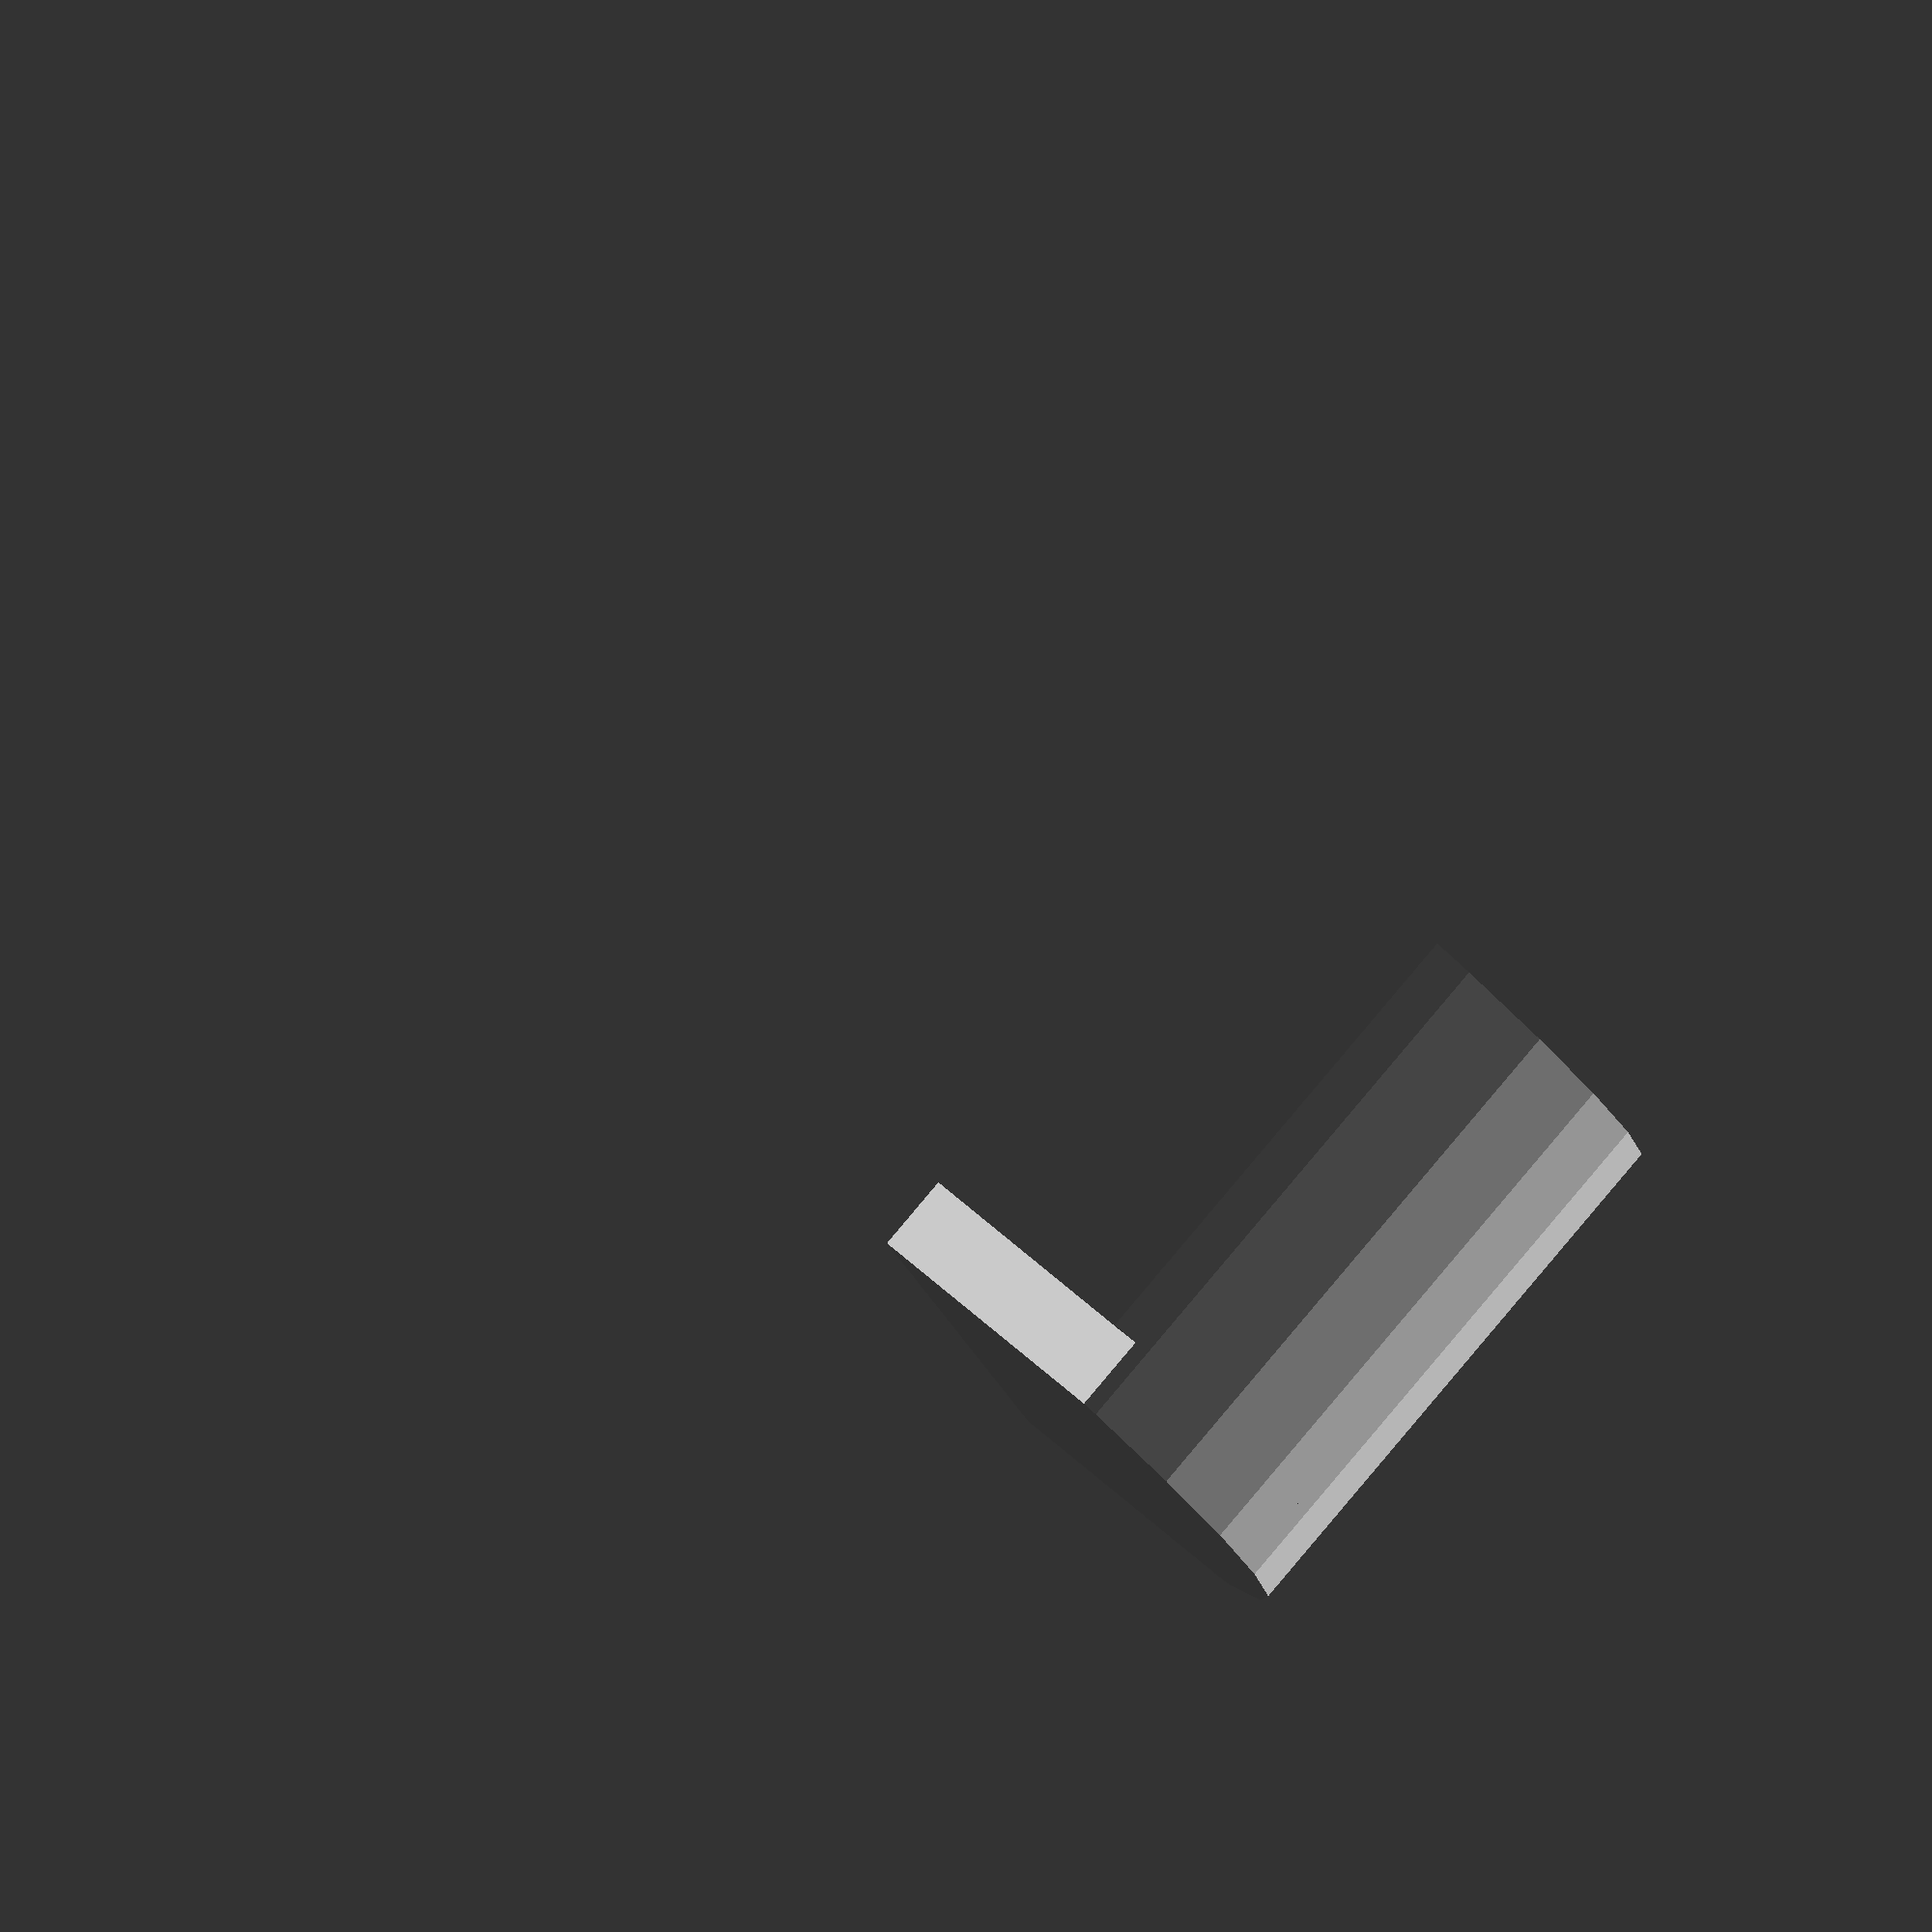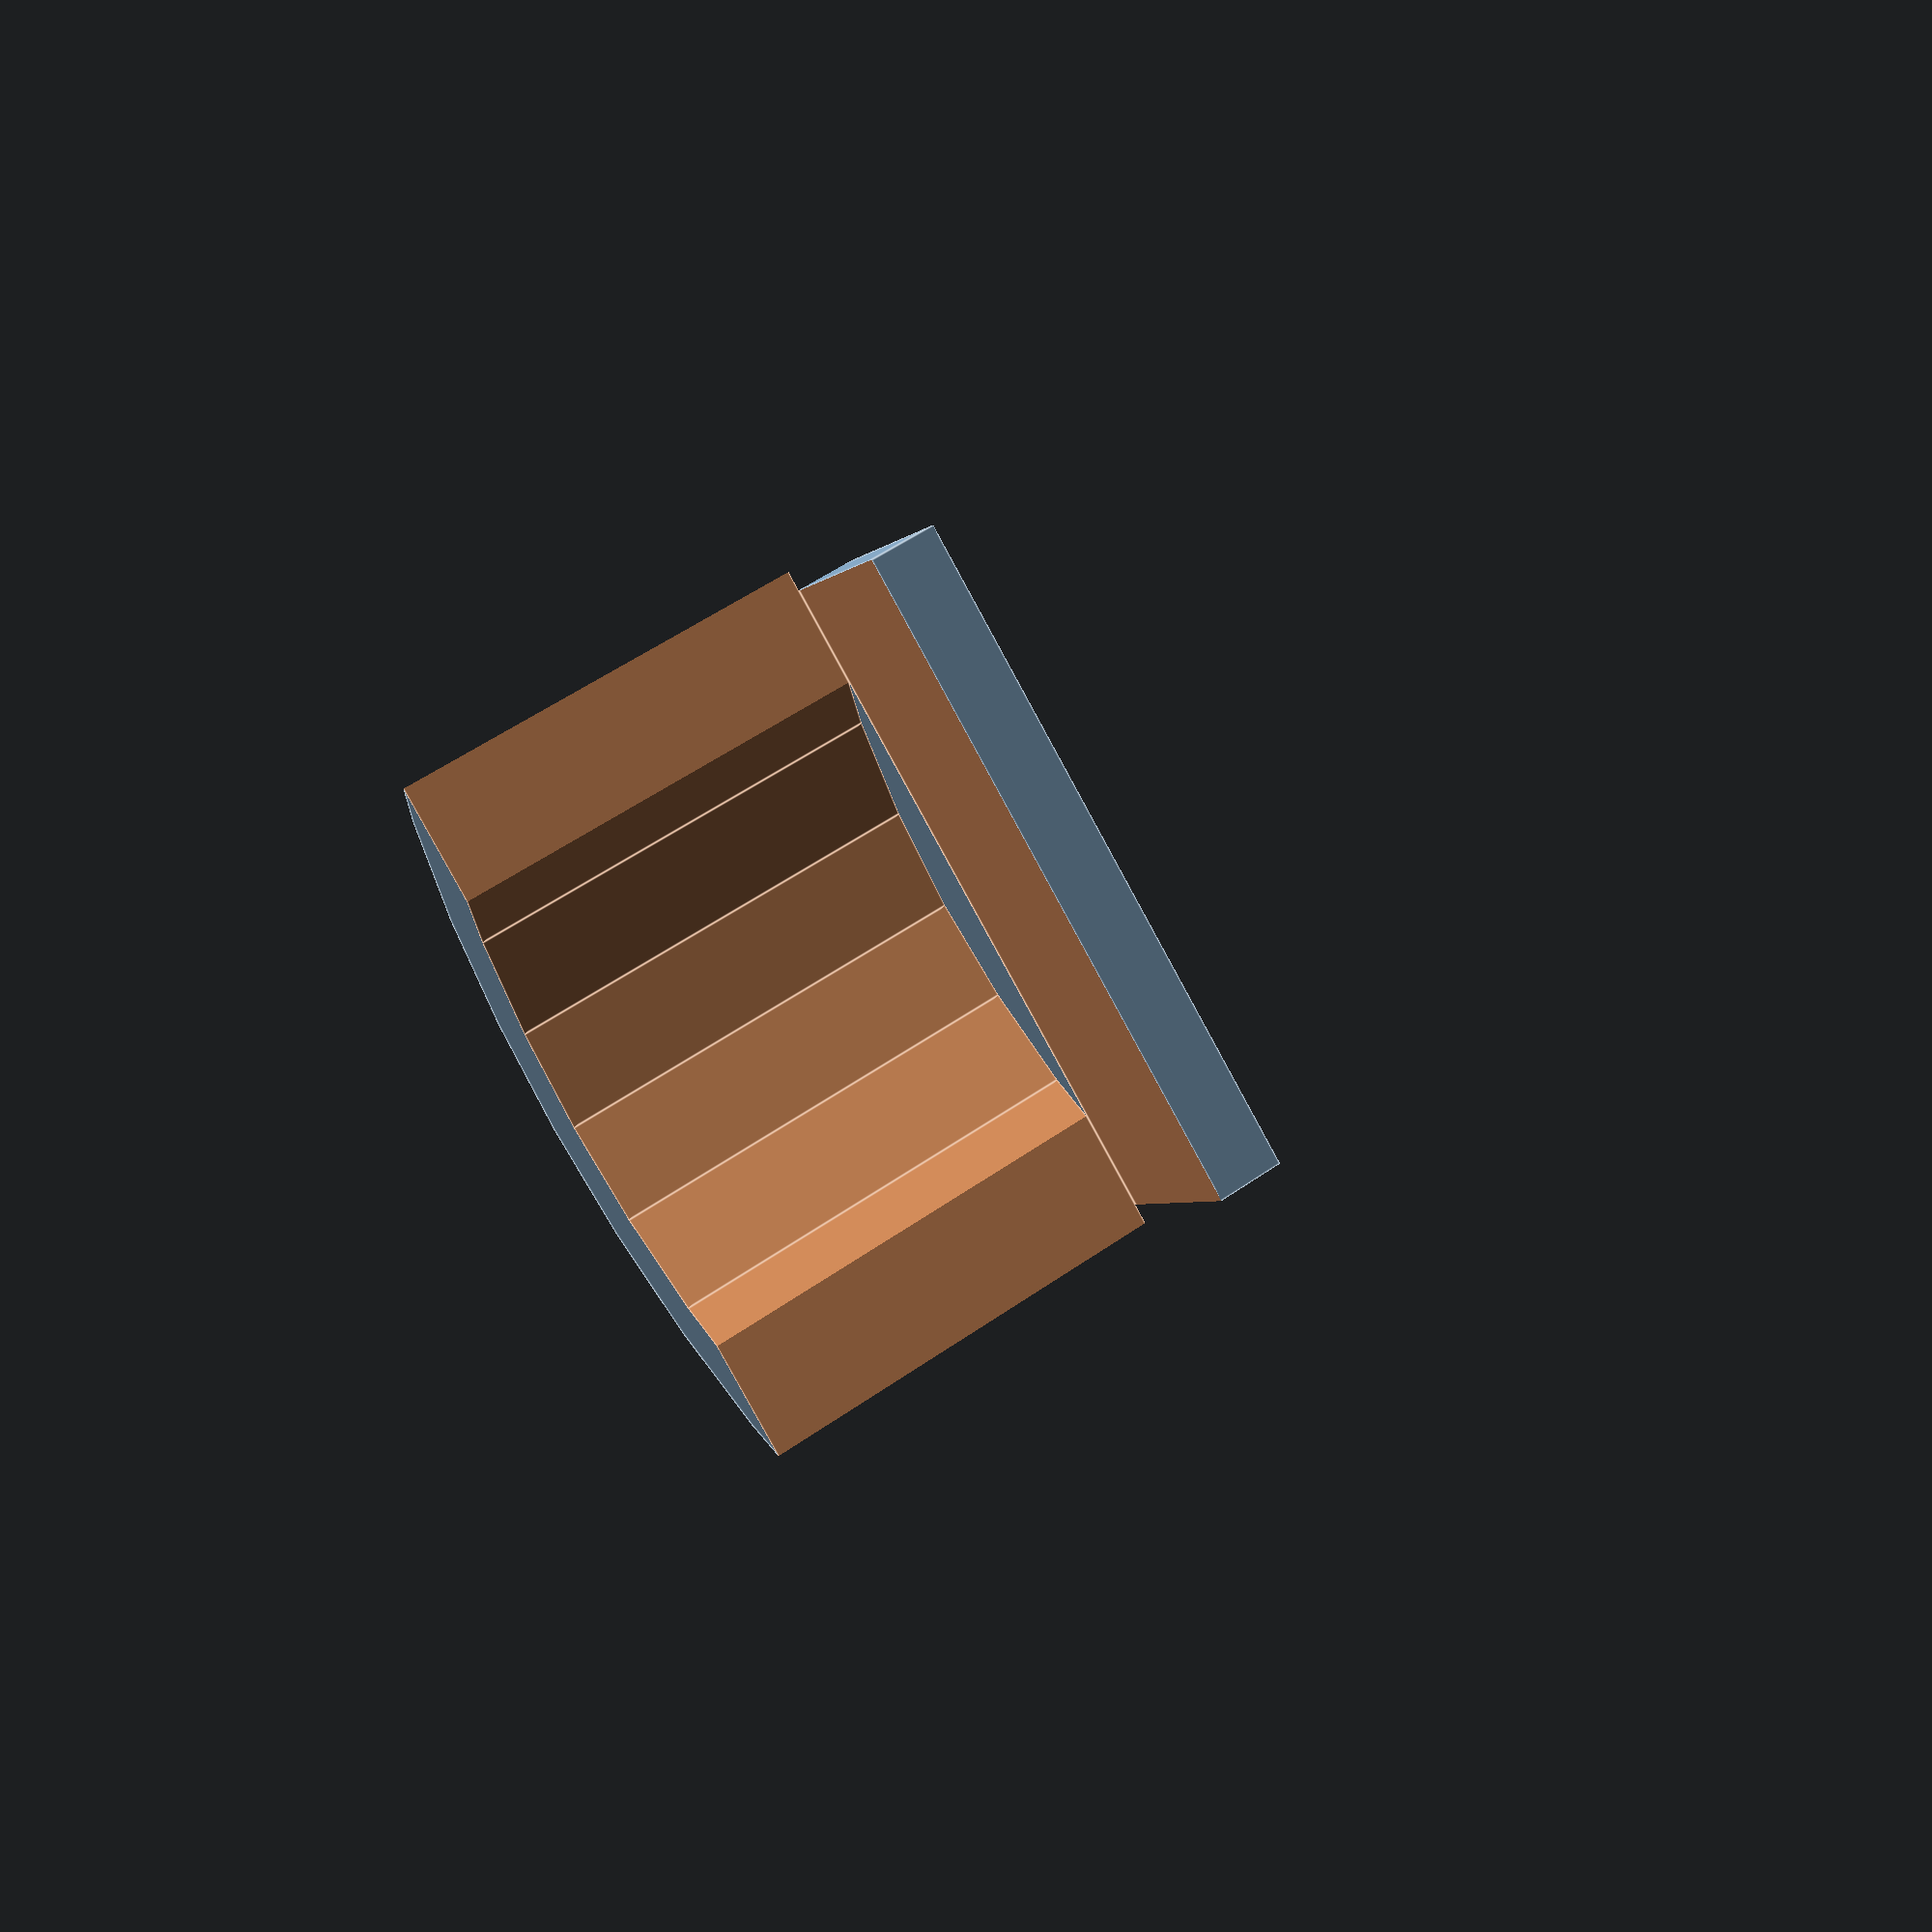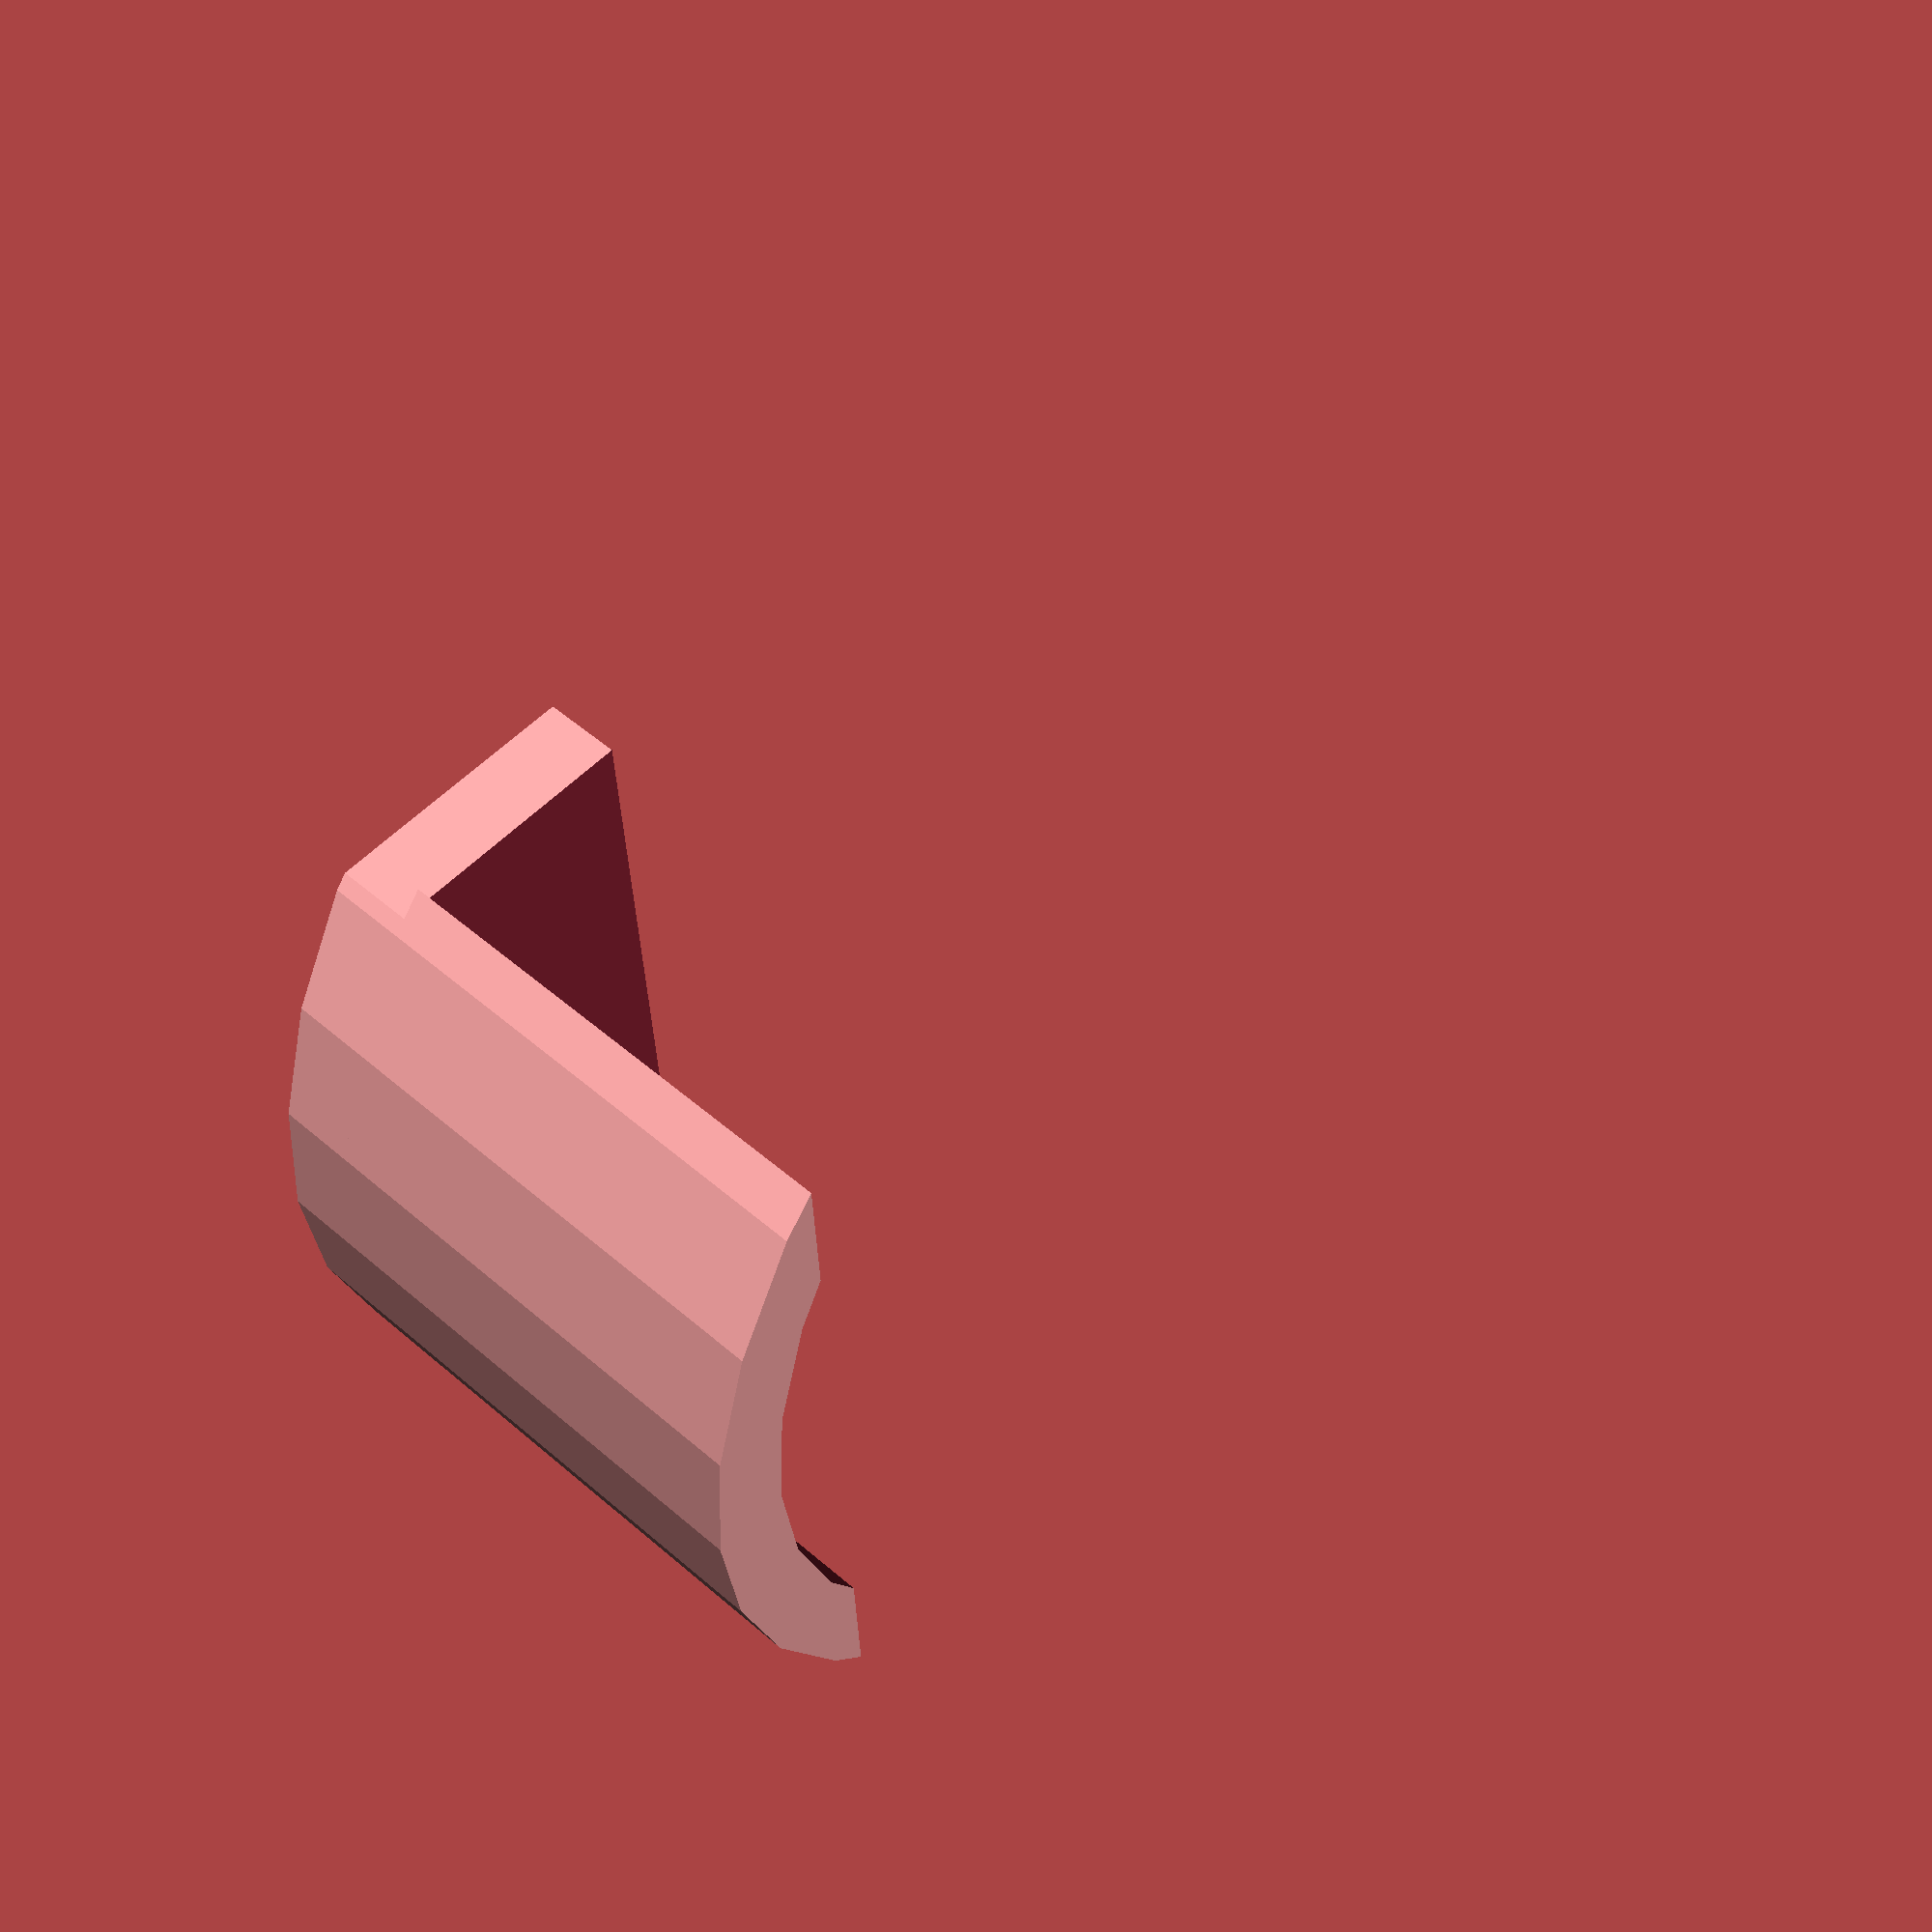
<openscad>
epsilon=0.01;
t=4;
w=25;
l=35;
d=60;

difference() {
    union() {
        difference() {
            cylinder(d=d+t, h=w, center=true);
            cylinder(d=d-t, h=w+epsilon, center=true);
            }             
        intersection() {
            translate([0,0,-(w+t)/2])
                cylinder(d=d+t, h=t+epsilon, center=true);
            translate([22,0,-(w+t)/2])
                cube([20,l+t,t+epsilon], center=true);
        }
    }
    translate([-5.8,0,0])
        cube([d,d+t,w+epsilon*2], center=true);
}

</openscad>
<views>
elev=94.5 azim=13.7 roll=319.9 proj=o view=solid
elev=304.0 azim=125.8 roll=53.9 proj=p view=edges
elev=128.9 azim=357.1 roll=226.8 proj=p view=wireframe
</views>
